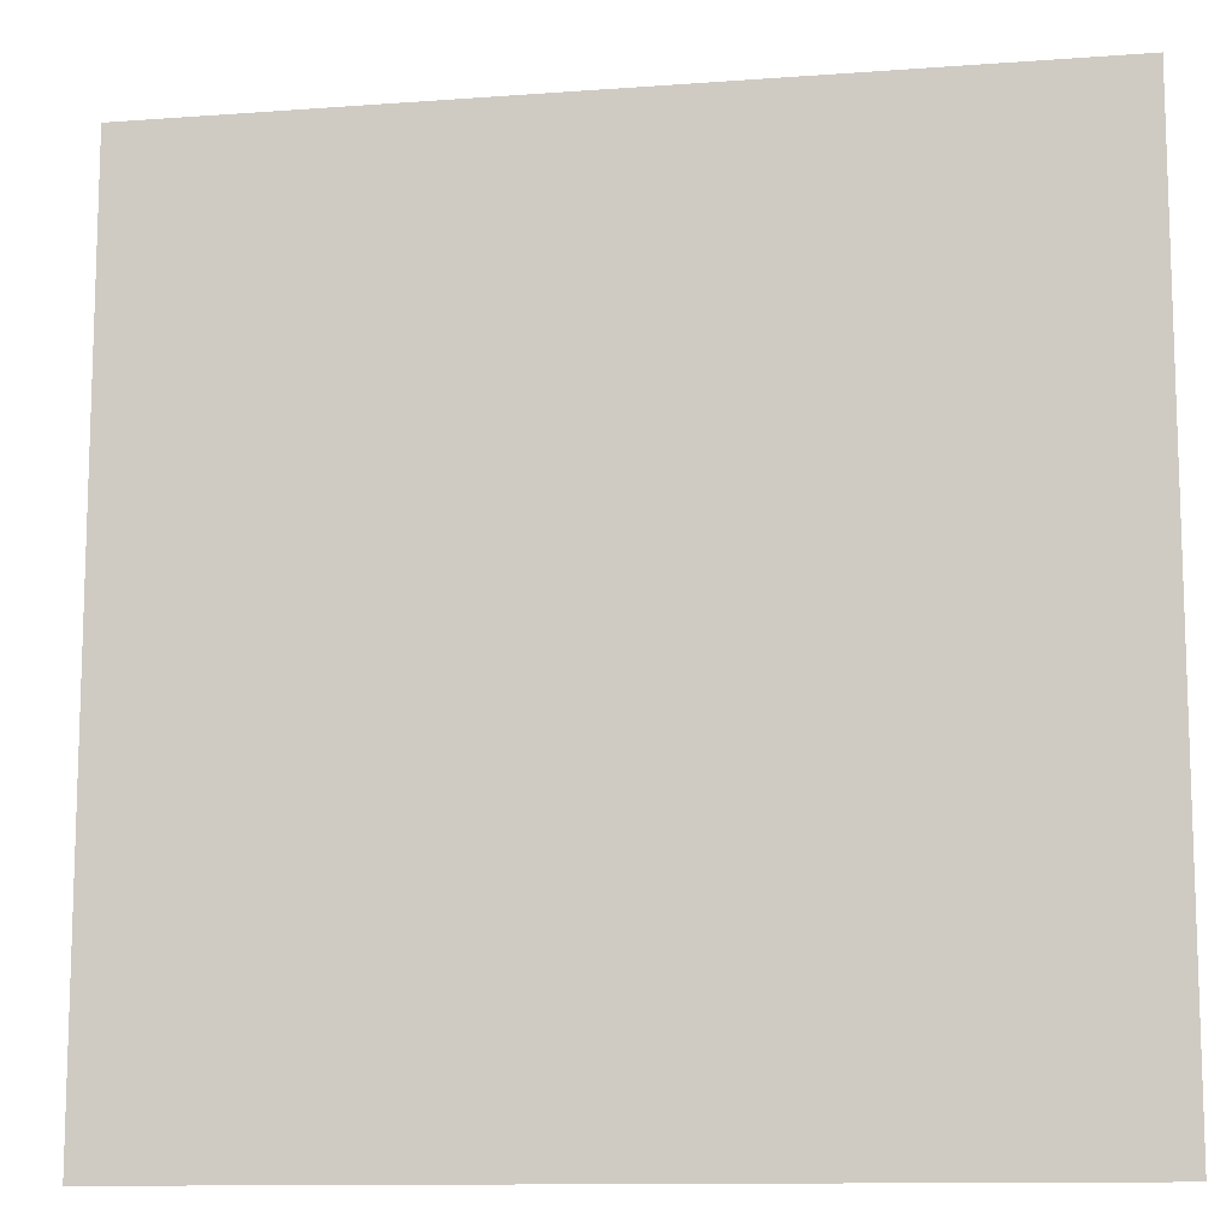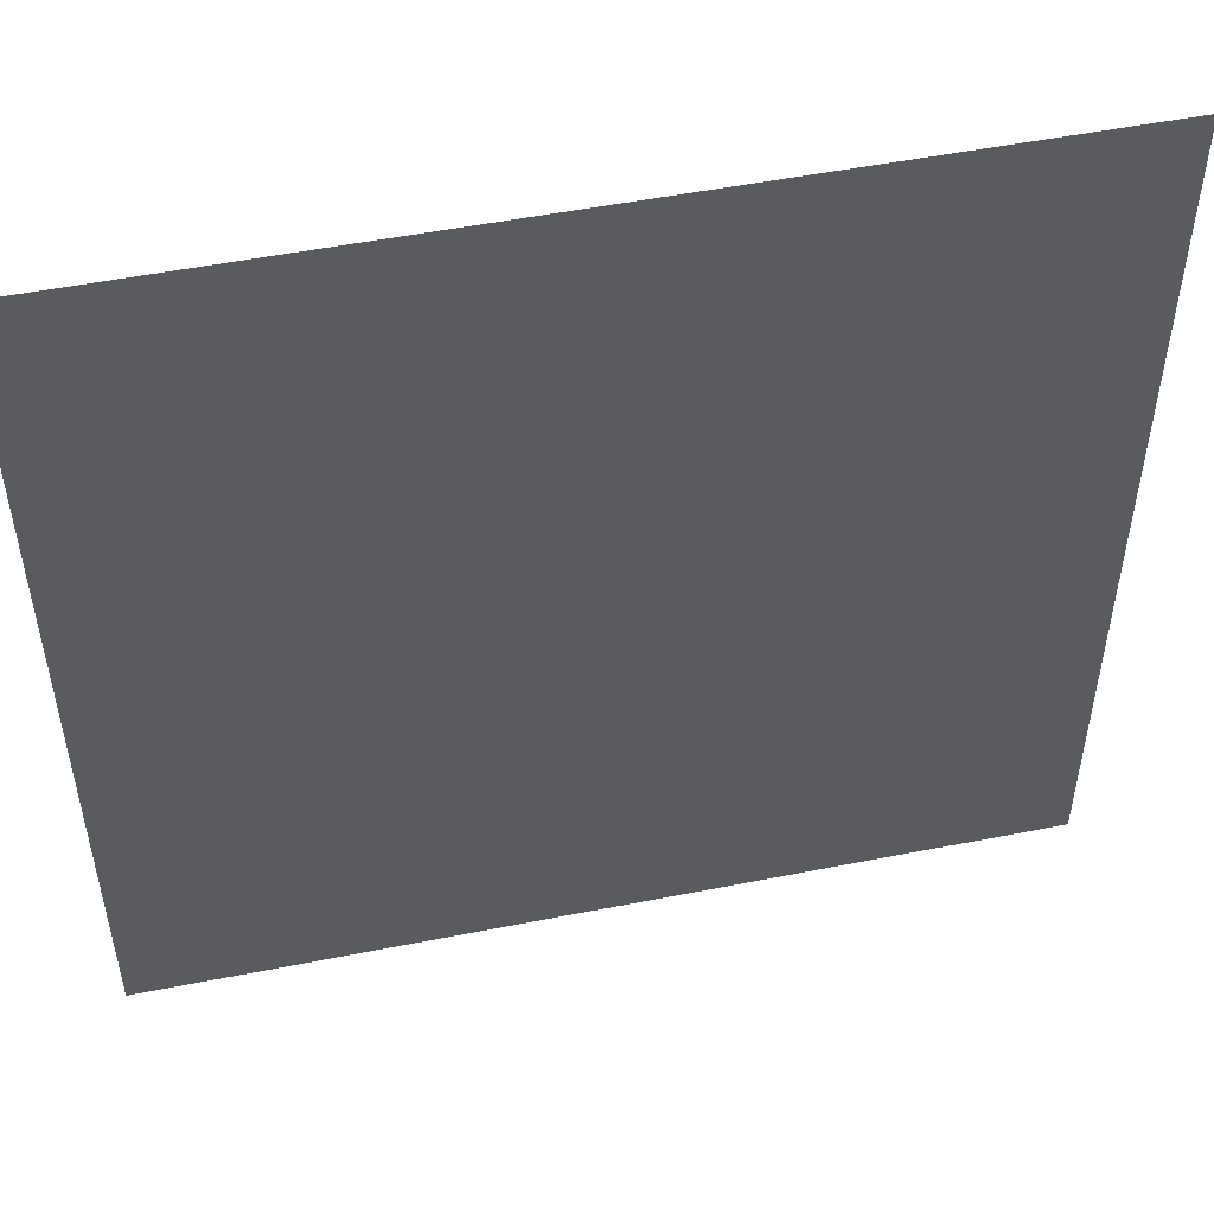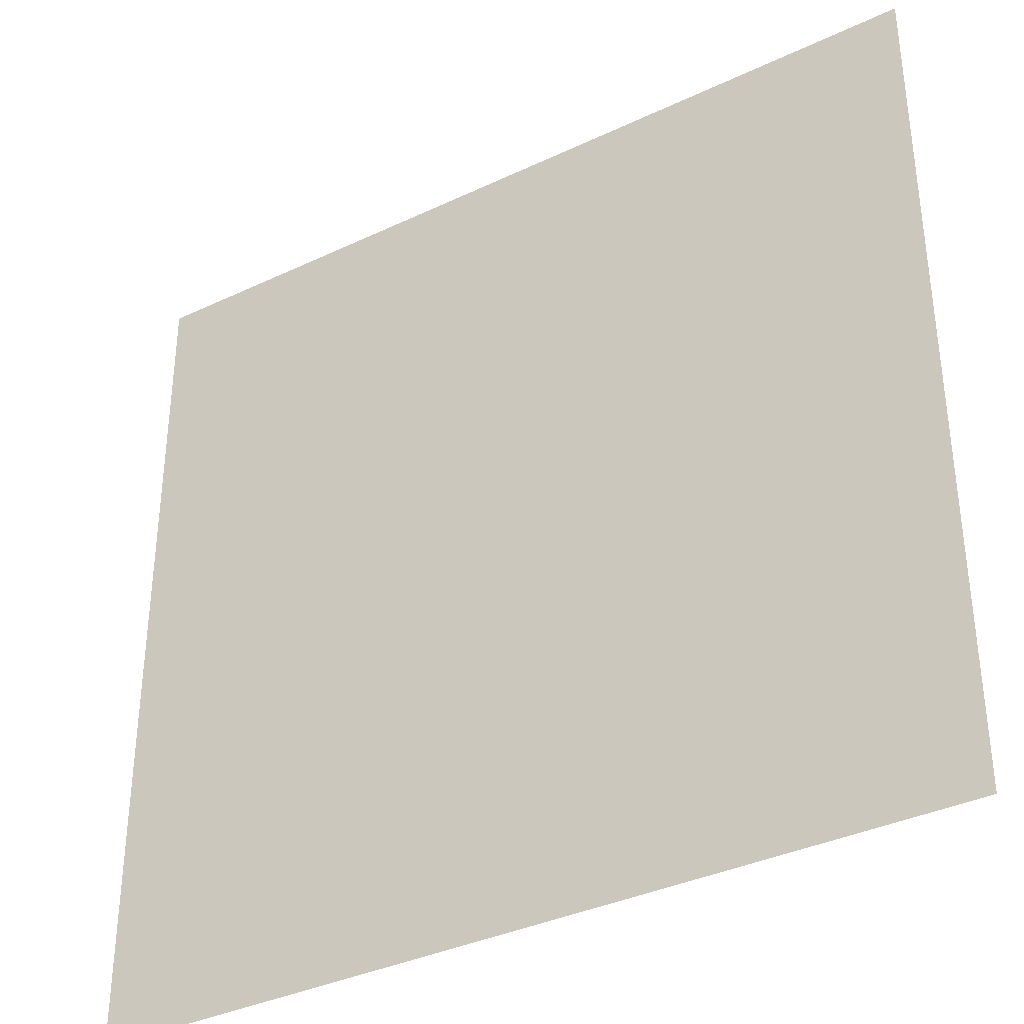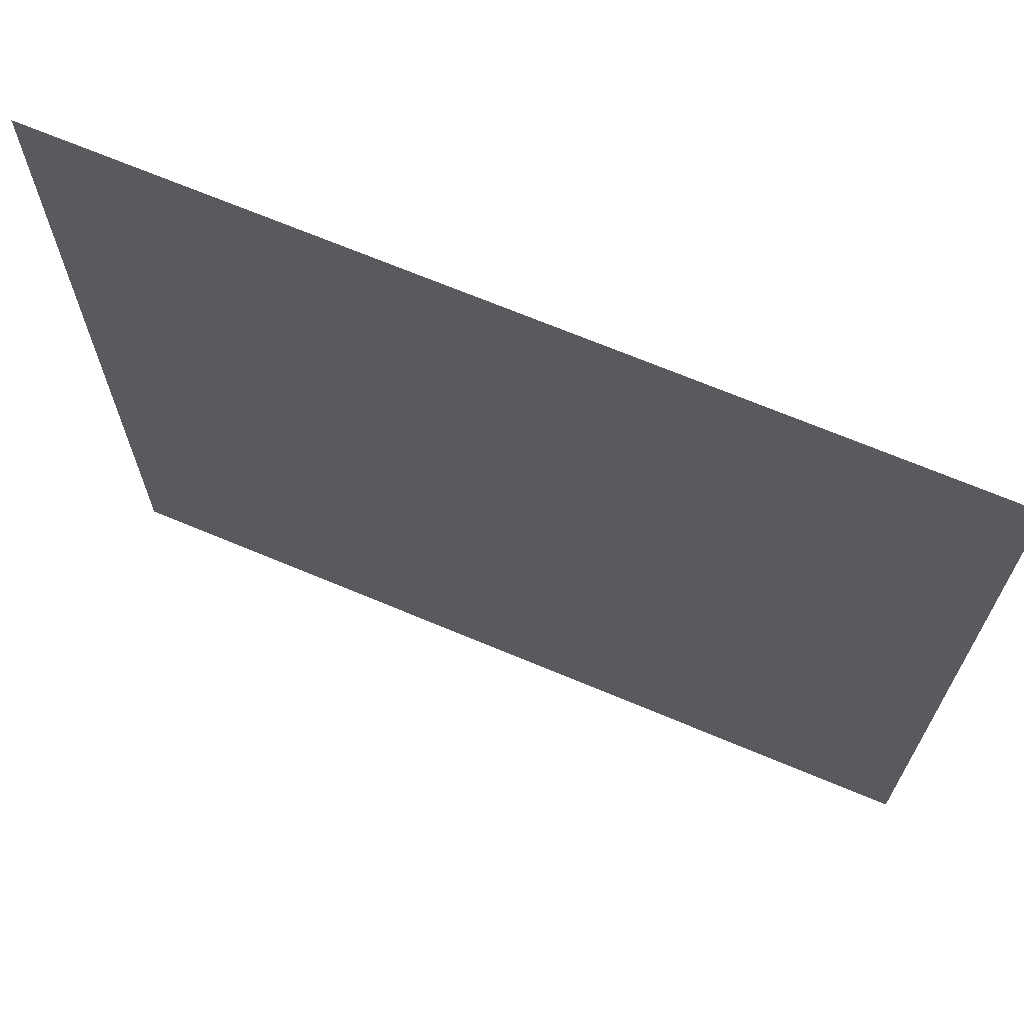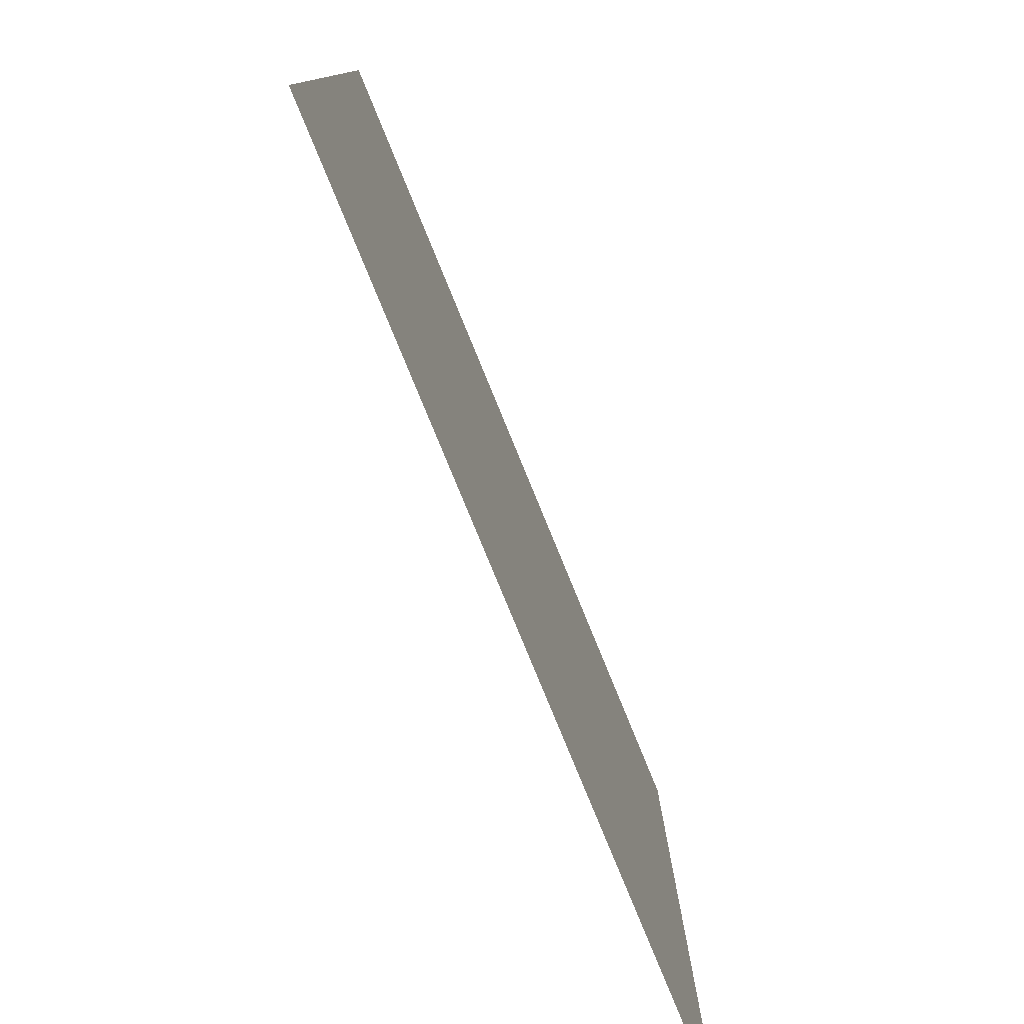
<metadata>
{"format":"obj","ext":"obj","renderer":"f3d","projection":"perspective","resolution":1024,"background":"white","views":[{"elev":-11.7,"azim":10.1,"up":"+Y"},{"elev":51.3,"azim":167.8,"up":"+Y"},{"elev":-36.3,"azim":31.8,"up":"+Y"},{"elev":68.9,"azim":22.8,"up":"+Y"},{"elev":-79.4,"azim":112.3,"up":"+Y"}]}
</metadata>
<code>
g water_plane
v 5 -4.333 0
v 5 -5 0
v 4.333 -5 0
v 4.333 -4.333 0
v 5 -3.667 0
v 3.667 -5 0
v 4.333 -3.667 0
v 5 -3 0
v 3.667 -4.333 0
v 3 -5 0
v 4.333 -3 0
v 5 -2.333 0
v 3 -4.333 0
v 2.333 -5 0
v 3.667 -3.667 0
v 4.333 -2.333 0
v 5 -1.667 0
v 2.333 -4.333 0
v 1.667 -5 0
v 3 -3.667 0
v 3.667 -3 0
v 4.333 -1.667 0
v 5 -1 0
v 1.667 -4.333 0
v 1 -5 0
v 3.667 -2.333 0
v 2.333 -3.667 0
v 3 -3 0
v 4.333 -1 0
v 5 -0.3333 0
v 1 -4.333 0
v 0.3333 -5 0
v 3.667 -1.667 0
v 3 -2.333 0
v 1.667 -3.667 0
v 2.333 -3 0
v 4.333 -0.3333 0
v 5 0.3333 0
v 0.3333 -4.333 0
v -0.3333 -5 0
v 3.667 -1 0
v 3 -1.667 0
v 2.333 -2.333 0
v 1 -3.667 0
v 1.667 -3 0
v -0.3333 -4.333 0
v -1 -5 0
v 0.3333 -3.667 0
v 1 -3 0
v 1.667 -2.333 0
v 2.333 -1.667 0
v -1 -4.333 0
v -1.667 -5 0
v -0.3333 -3.667 0
v 0.3333 -3 0
v 1 -2.333 0
v -1.667 -4.333 0
v -2.333 -5 0
v -1 -3.667 0
v -0.3333 -3 0
v -2.333 -4.333 0
v -3 -5 0
v -1.667 -3.667 0
v -3 -4.333 0
v -3.667 -5 0
v 1.667 -1.667 0
v 0.3333 -2.333 0
v -1 -3 0
v -2.333 -3.667 0
v -3.667 -4.333 0
v -4.333 -5 0
v 1 -1.667 0
v -0.3333 -2.333 0
v -1.667 -3 0
v -3 -3.667 0
v -4.333 -4.333 0
v -5 -5 0
v -5 -4.333 0
v -3.667 -3.667 0
v -4.333 -3.667 0
v -5 -3.667 0
v -2.333 -3 0
v -1 -2.333 0
v -3 -3 0
v -4.333 -3 0
v -5 -3 0
v -3.667 -3 0
v -1.667 -2.333 0
v -4.333 -2.333 0
v -5 -2.333 0
v -2.333 -2.333 0
v -3.667 -2.333 0
v -3 -2.333 0
v -4.333 -1.667 0
v -5 -1.667 0
v -3.667 -1.667 0
v -3 -1.667 0
v -2.333 -1.667 0
v -1.667 -1.667 0
v -4.333 -1 0
v -5 -1 0
v -3.667 -1 0
v -3 -1 0
v -2.333 -1 0
v -4.333 -0.3333 0
v -5 -0.3333 0
v -3.667 -0.3333 0
v -3 -0.3333 0
v -4.333 0.3333 0
v -5 0.3333 0
v -3.667 0.3333 0
v -4.333 1 0
v -5 1 0
v -1.667 -1 0
v -2.333 -0.3333 0
v -3 0.3333 0
v -3.667 1 0
v -4.333 1.667 0
v -5 1.667 0
v -1.667 -0.3333 0
v -2.333 0.3333 0
v -3 1 0
v -3.667 1.667 0
v -4.333 2.333 0
v -5 2.333 0
v -1.667 0.3333 0
v -2.333 1 0
v -3 1.667 0
v -3.667 2.333 0
v -4.333 3 0
v -5 3 0
v -1.667 1 0
v -2.333 1.667 0
v -3 2.333 0
v -3.667 3 0
v -4.333 3.667 0
v -5 3.667 0
v -1.667 1.667 0
v -2.333 2.333 0
v -3 3 0
v -3.667 3.667 0
v -4.333 4.333 0
v -5 4.333 0
v -4.333 5 0
v -5 5 0
v -3.667 5 0
v -3.667 4.333 0
v -3 5 0
v -3 4.333 0
v -2.333 5 0
v -3 3.667 0
v -2.333 4.333 0
v -1.667 5 0
v -2.333 3.667 0
v -1.667 4.333 0
v -1 5 0
v -2.333 3 0
v -1 4.333 0
v -0.3333 5 0
v -1.667 3.667 0
v -1.667 3 0
v -0.3333 4.333 0
v 0.3333 5 0
v -1 3.667 0
v -1.667 2.333 0
v 0.3333 4.333 0
v 1 5 0
v -1 3 0
v -0.3333 3.667 0
v -1 2.333 0
v 1 4.333 0
v 1.667 5 0
v -0.3333 3 0
v 0.3333 3.667 0
v -1 1.667 0
v 1.667 4.333 0
v 2.333 5 0
v 1 3.667 0
v -0.3333 2.333 0
v 0.3333 3 0
v -1 1 0
v 2.333 4.333 0
v 3 5 0
v 1.667 3.667 0
v 1 3 0
v -0.3333 1.667 0
v 0.3333 2.333 0
v -1 0.3333 0
v 3 4.333 0
v 3.667 5 0
v 2.333 3.667 0
v 1.667 3 0
v 1 2.333 0
v -0.3333 1 0
v 0.3333 1.667 0
v 3.667 4.333 0
v 4.333 5 0
v 3 3.667 0
v 2.333 3 0
v 1.667 2.333 0
v 1 1.667 0
v 0.3333 1 0
v 4.333 4.333 0
v 5 5 0
v 5 4.333 0
v 3.667 3.667 0
v 4.333 3.667 0
v 5 3.667 0
v 3 3 0
v 4.333 3 0
v 5 3 0
v 3.667 3 0
v 2.333 2.333 0
v 4.333 2.333 0
v 5 2.333 0
v 3 2.333 0
v 3.667 2.333 0
v 1.667 1.667 0
v 4.333 1.667 0
v 5 1.667 0
v 3.667 1.667 0
v 2.333 1.667 0
v 3 1.667 0
v 1 1 0
v 4.333 1 0
v 5 1 0
v 3.667 1 0
v 3 1 0
v 1.667 1 0
v 2.333 1 0
v 4.333 0.3333 0
v 3.667 0.3333 0
v 3.667 -0.3333 0
v 3 0.3333 0
v 2.333 0.3333 0
v 1.667 0.3333 0
v 3 -1 0
v 3 -0.3333 0
v 2.333 -1 0
v 2.333 -0.3333 0
v 1.667 -1 0
v 1.667 -0.3333 0
v 1 -1 0
v 1 -0.3333 0
v 0.3333 -1.667 0
v 0.3333 -1 0
v -0.3333 -1.667 0
v 1 0.3333 0
v 0.3333 -0.3333 0
v 0.3333 0.3333 0
v -1 -1.667 0
v -0.3333 -1 0
v -1 -1 0
v -0.3333 -0.3333 0
v -0.3333 0.3333 0
v -1 -0.3333 0
g water_plane_0
f 3 2 1
f 4 3 1
f 4 1 5
f 6 3 4
f 7 4 5
f 7 5 8
f 9 6 4
f 9 4 7
f 10 6 9
f 11 7 8
f 11 8 12
f 13 10 9
f 14 10 13
f 15 9 7
f 15 7 11
f 13 9 15
f 16 11 12
f 16 12 17
f 18 14 13
f 19 14 18
f 20 13 15
f 18 13 20
f 21 15 11
f 21 11 16
f 20 15 21
f 22 16 17
f 22 17 23
f 24 19 18
f 25 19 24
f 26 21 16
f 26 16 22
f 27 18 20
f 24 18 27
f 28 20 21
f 28 21 26
f 27 20 28
f 29 22 23
f 29 23 30
f 31 25 24
f 32 25 31
f 33 26 22
f 33 22 29
f 34 28 26
f 34 26 33
f 35 24 27
f 31 24 35
f 36 27 28
f 36 28 34
f 35 27 36
f 37 29 30
f 37 30 38
f 39 32 31
f 40 32 39
f 41 33 29
f 41 29 37
f 42 34 33
f 42 33 41
f 43 36 34
f 43 34 42
f 44 31 35
f 39 31 44
f 45 35 36
f 45 36 43
f 44 35 45
f 46 40 39
f 47 40 46
f 48 39 44
f 46 39 48
f 49 44 45
f 48 44 49
f 50 45 43
f 49 45 50
f 51 43 42
f 50 43 51
f 52 47 46
f 53 47 52
f 54 46 48
f 52 46 54
f 55 48 49
f 54 48 55
f 56 49 50
f 55 49 56
f 57 53 52
f 58 53 57
f 59 52 54
f 57 52 59
f 60 54 55
f 59 54 60
f 61 58 57
f 62 58 61
f 63 57 59
f 61 57 63
f 64 62 61
f 65 62 64
f 56 50 66
f 66 50 51
f 67 55 56
f 60 55 67
f 68 59 60
f 63 59 68
f 69 61 63
f 64 61 69
f 70 65 64
f 71 65 70
f 72 56 66
f 67 56 72
f 73 60 67
f 68 60 73
f 74 63 68
f 69 63 74
f 75 64 69
f 70 64 75
f 76 71 70
f 77 71 76
f 78 77 76
f 76 70 79
f 79 70 75
f 78 76 80
f 80 76 79
f 81 78 80
f 75 69 82
f 82 69 74
f 74 68 83
f 83 68 73
f 79 75 84
f 84 75 82
f 81 80 85
f 86 81 85
f 80 79 87
f 87 79 84
f 85 80 87
f 82 74 88
f 88 74 83
f 86 85 89
f 90 86 89
f 84 82 91
f 91 82 88
f 85 87 92
f 89 85 92
f 87 84 93
f 93 84 91
f 92 87 93
f 90 89 94
f 95 90 94
f 89 92 96
f 94 89 96
f 92 93 97
f 96 92 97
f 93 91 98
f 97 93 98
f 91 88 99
f 98 91 99
f 95 94 100
f 101 95 100
f 94 96 102
f 100 94 102
f 96 97 103
f 102 96 103
f 97 98 104
f 103 97 104
f 101 100 105
f 106 101 105
f 100 102 107
f 105 100 107
f 102 103 108
f 107 102 108
f 106 105 109
f 110 106 109
f 105 107 111
f 109 105 111
f 110 109 112
f 113 110 112
f 104 98 114
f 98 99 114
f 103 104 115
f 108 103 115
f 107 108 116
f 111 107 116
f 109 111 117
f 112 109 117
f 113 112 118
f 119 113 118
f 104 114 120
f 115 104 120
f 108 115 121
f 116 108 121
f 111 116 122
f 117 111 122
f 112 117 123
f 118 112 123
f 119 118 124
f 125 119 124
f 115 120 126
f 121 115 126
f 116 121 127
f 122 116 127
f 117 122 128
f 123 117 128
f 118 123 129
f 124 118 129
f 125 124 130
f 131 125 130
f 121 126 132
f 127 121 132
f 122 127 133
f 128 122 133
f 123 128 134
f 129 123 134
f 124 129 135
f 130 124 135
f 131 130 136
f 137 131 136
f 127 132 138
f 133 127 138
f 128 133 139
f 134 128 139
f 129 134 140
f 135 129 140
f 130 135 141
f 136 130 141
f 137 136 142
f 143 137 142
f 143 142 144
f 145 143 144
f 144 142 146
f 142 136 147
f 142 147 146
f 136 141 147
f 146 147 148
f 147 149 148
f 147 141 149
f 148 149 150
f 141 135 151
f 141 151 149
f 135 140 151
f 149 152 150
f 149 151 152
f 150 152 153
f 151 140 154
f 151 154 152
f 152 155 153
f 152 154 155
f 153 155 156
f 140 157 154
f 140 134 157
f 134 139 157
f 155 158 156
f 156 158 159
f 154 160 155
f 154 157 160
f 155 160 158
f 157 139 161
f 157 161 160
f 158 162 159
f 159 162 163
f 160 164 158
f 160 161 164
f 158 164 162
f 139 165 161
f 139 133 165
f 133 138 165
f 162 166 163
f 163 166 167
f 161 168 164
f 161 165 168
f 164 169 162
f 162 169 166
f 164 168 169
f 165 138 170
f 165 170 168
f 166 171 167
f 167 171 172
f 168 173 169
f 168 170 173
f 169 174 166
f 166 174 171
f 169 173 174
f 138 175 170
f 138 132 175
f 171 176 172
f 172 176 177
f 174 178 171
f 171 178 176
f 170 179 173
f 170 175 179
f 173 180 174
f 174 180 178
f 173 179 180
f 132 181 175
f 132 126 181
f 176 182 177
f 177 182 183
f 178 184 176
f 176 184 182
f 180 185 178
f 178 185 184
f 175 186 179
f 175 181 186
f 179 187 180
f 180 187 185
f 179 186 187
f 126 188 181
f 126 120 188
f 182 189 183
f 183 189 190
f 184 191 182
f 182 191 189
f 185 192 184
f 184 192 191
f 187 193 185
f 185 193 192
f 181 194 186
f 181 188 194
f 186 195 187
f 187 195 193
f 186 194 195
f 189 196 190
f 190 196 197
f 191 198 189
f 189 198 196
f 192 199 191
f 191 199 198
f 193 200 192
f 192 200 199
f 195 201 193
f 193 201 200
f 194 202 195
f 195 202 201
f 196 203 197
f 197 203 204
f 203 205 204
f 198 206 196
f 196 206 203
f 203 207 205
f 206 207 203
f 207 208 205
f 198 209 206
f 199 209 198
f 207 210 208
f 210 211 208
f 206 212 207
f 209 212 206
f 212 210 207
f 199 213 209
f 200 213 199
f 210 214 211
f 214 215 211
f 209 216 212
f 213 216 209
f 212 217 210
f 217 214 210
f 216 217 212
f 200 218 213
f 201 218 200
f 214 219 215
f 219 220 215
f 217 221 214
f 221 219 214
f 213 222 216
f 218 222 213
f 216 223 217
f 223 221 217
f 222 223 216
f 201 224 218
f 202 224 201
f 219 225 220
f 225 226 220
f 221 227 219
f 227 225 219
f 223 228 221
f 228 227 221
f 218 229 222
f 224 229 218
f 222 230 223
f 230 228 223
f 229 230 222
f 225 231 226
f 231 38 226
f 231 37 38
f 227 232 225
f 232 231 225
f 233 37 231
f 232 233 231
f 233 41 37
f 228 234 227
f 234 232 227
f 230 235 228
f 235 234 228
f 229 236 230
f 236 235 230
f 237 41 233
f 237 42 41
f 51 42 237
f 238 233 232
f 234 238 232
f 238 237 233
f 239 51 237
f 239 237 238
f 66 51 239
f 240 238 234
f 235 240 234
f 240 239 238
f 241 66 239
f 241 239 240
f 72 66 241
f 242 240 235
f 242 241 240
f 236 242 235
f 243 72 241
f 243 241 242
f 244 242 236
f 244 243 242
f 245 72 243
f 245 67 72
f 73 67 245
f 246 245 243
f 246 243 244
f 247 73 245
f 247 245 246
f 83 73 247
f 248 244 236
f 248 236 229
f 224 248 229
f 249 246 244
f 249 244 248
f 250 248 224
f 250 249 248
f 202 250 224
f 251 83 247
f 88 83 251
f 99 88 251
f 252 247 246
f 252 246 249
f 251 247 252
f 99 251 253
f 253 251 252
f 114 99 253
f 254 252 249
f 254 249 250
f 253 252 254
f 255 250 202
f 255 254 250
f 194 255 202
f 188 255 194
f 114 253 256
f 256 253 254
f 256 254 255
f 188 256 255
f 120 114 256
f 120 256 188

</code>
